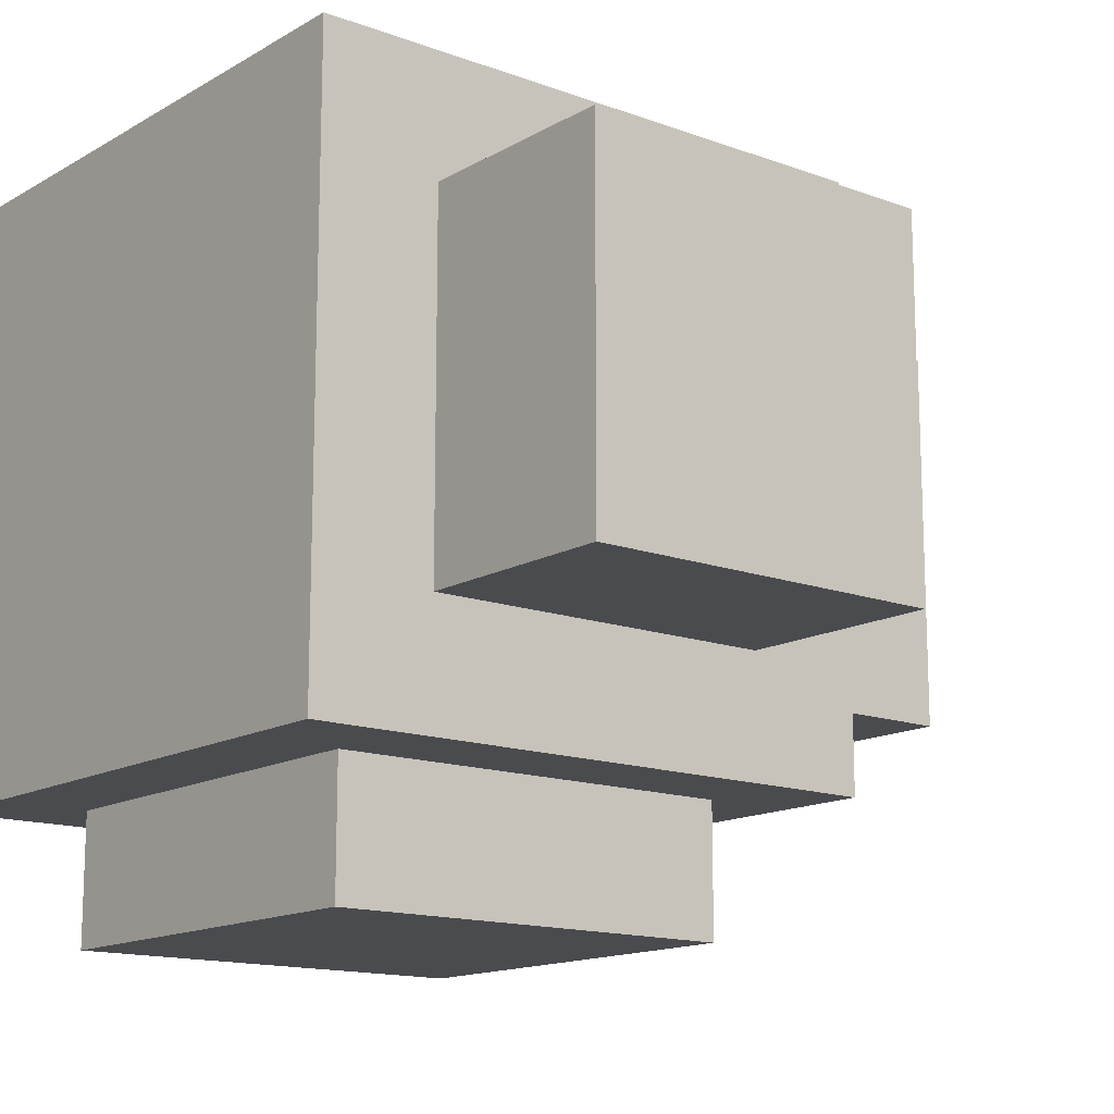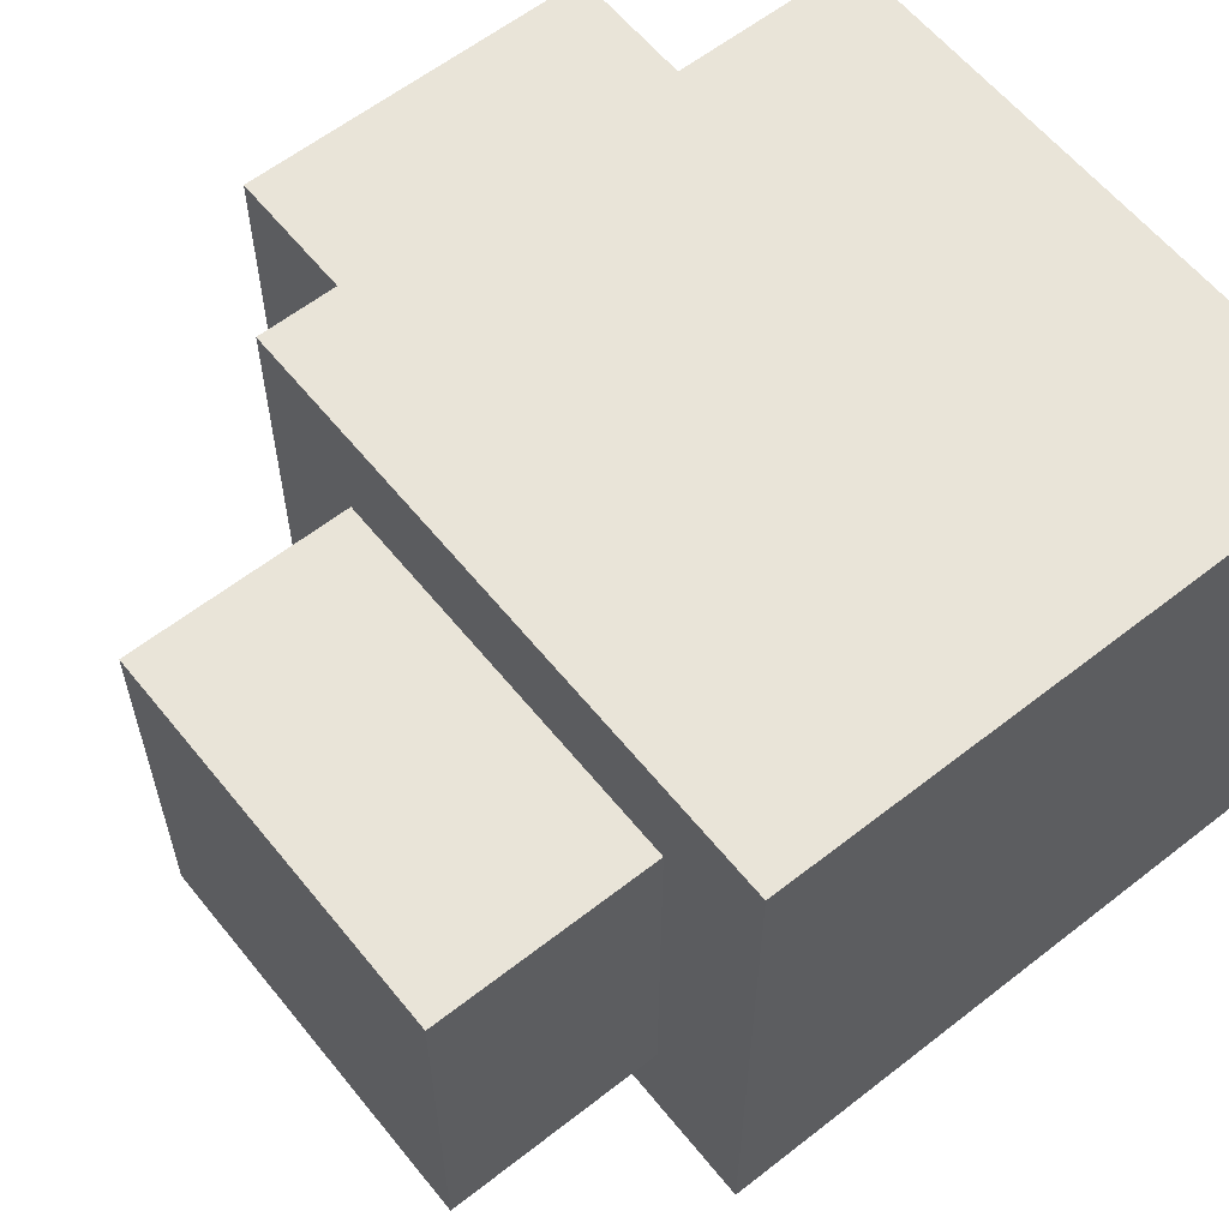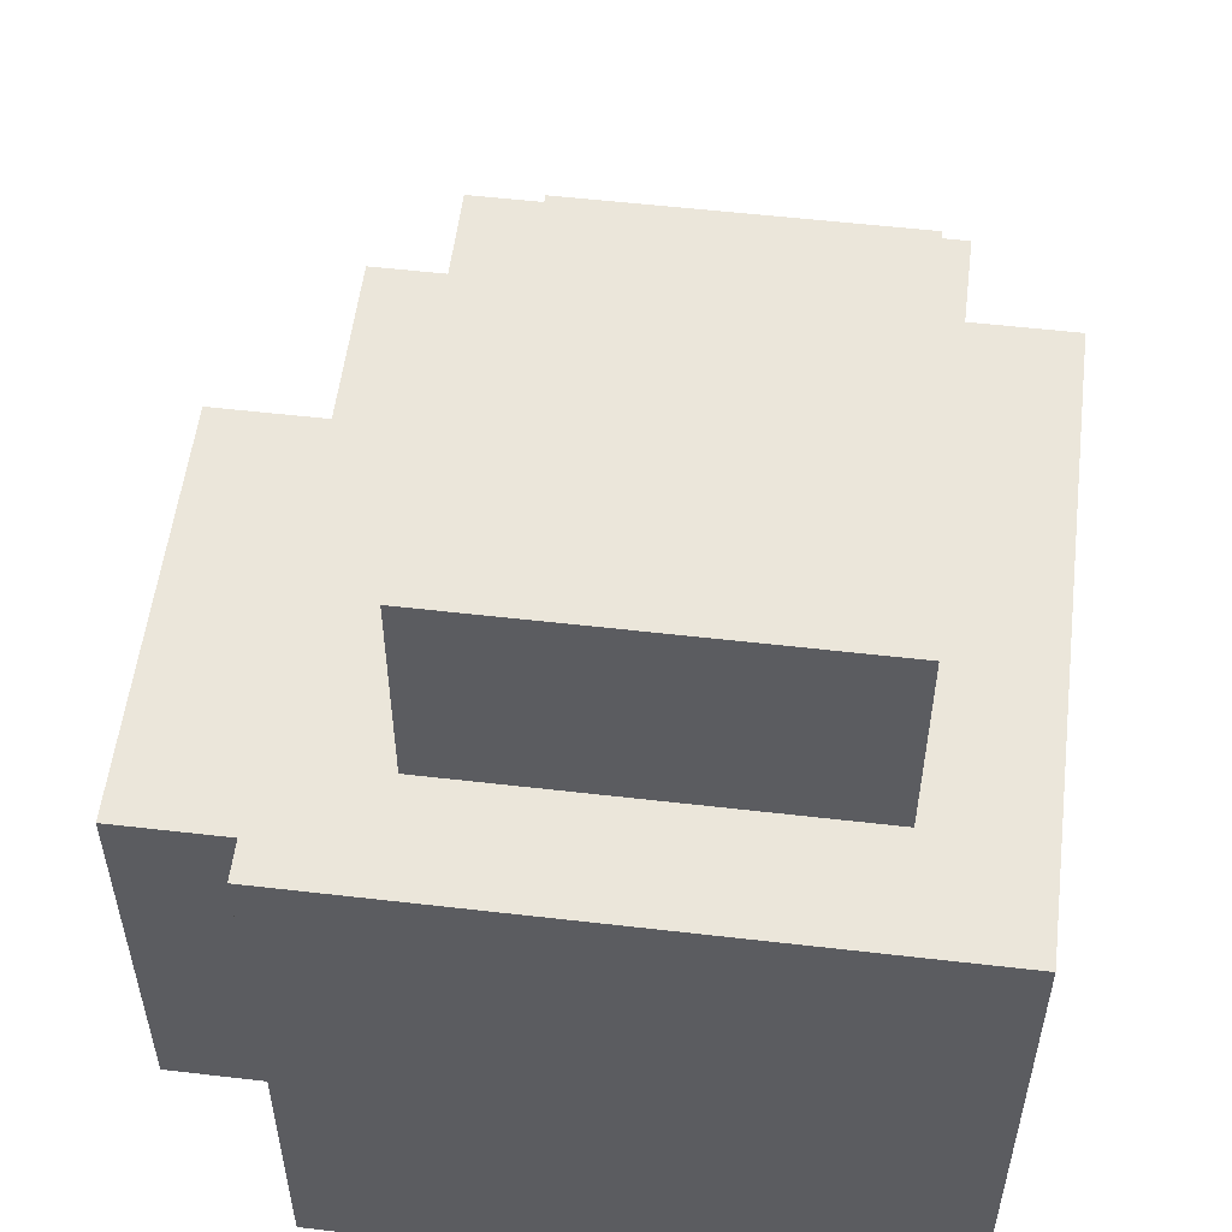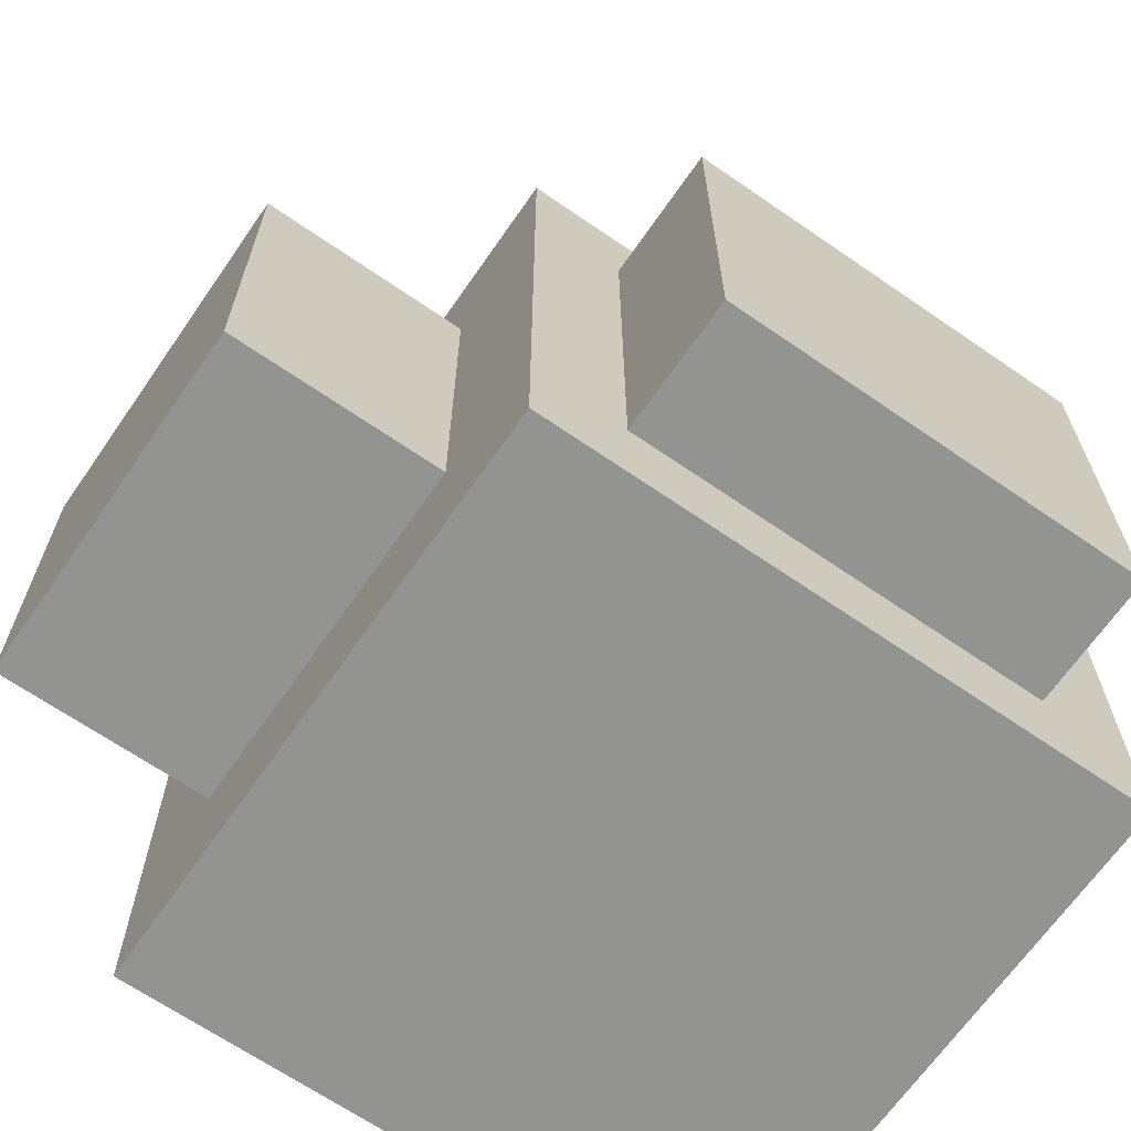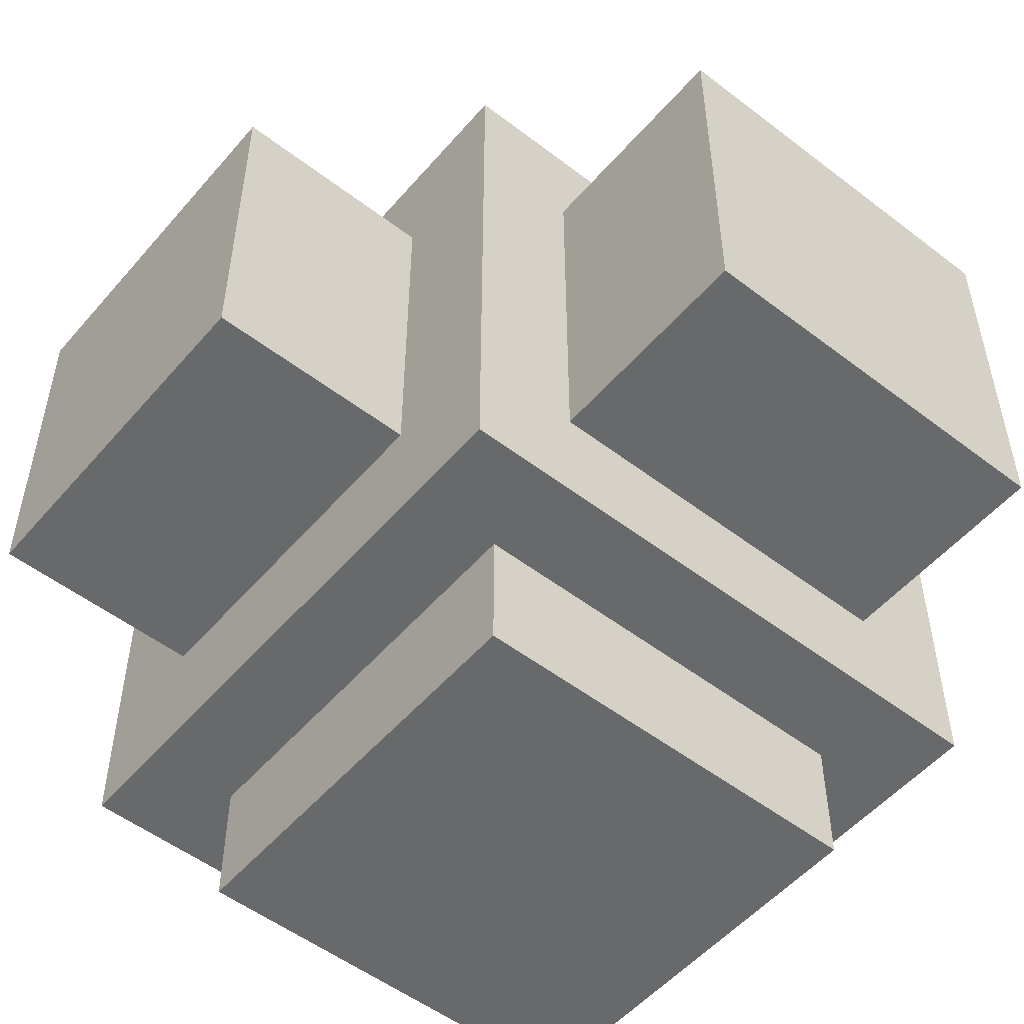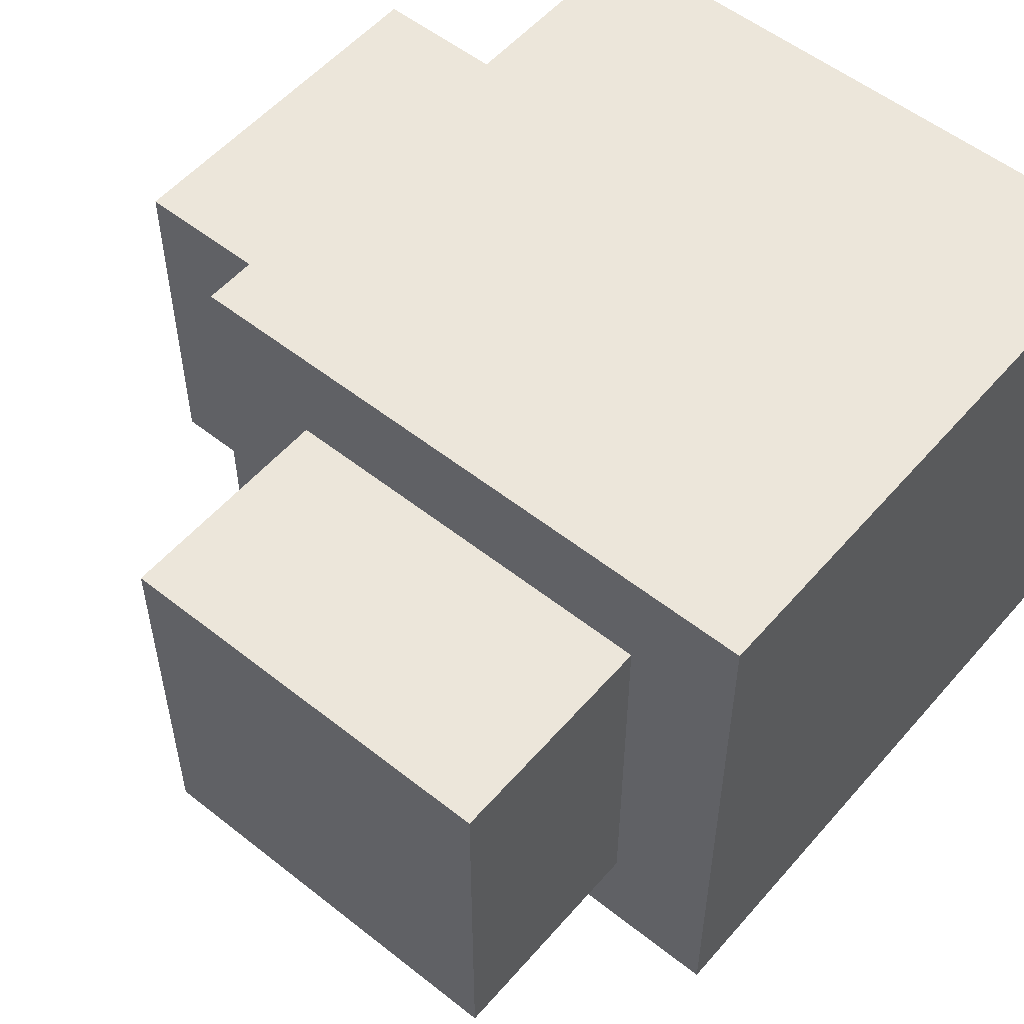
<metadata>
{"format":"obj","ext":"obj","renderer":"f3d","projection":"perspective","resolution":1024,"background":"white","views":[{"elev":-14.3,"azim":51.1,"up":"+Z"},{"elev":60.1,"azim":-128.7,"up":"+Z"},{"elev":54.8,"azim":-83.0,"up":"+Y"},{"elev":-66.7,"azim":145.3,"up":"+Y"},{"elev":-52.6,"azim":140.5,"up":"+Z"},{"elev":54.4,"azim":-140.0,"up":"+Z"}]}
</metadata>
<code>
o Cube
v 0.6398 1 -0.6398
v 1 -0.5978 -0.5978
v 0.6398 1 0.6398
v 1 -0.5978 0.5978
v -0.6398 1 -0.6398
v -0.692 -0.692 -1
v -0.6398 1 0.6398
v -1 -1 1
v 1 0.5978 0.5978
v -1 1 1
v 1 0.5978 -0.5978
v -0.692 0.692 -1
v 0.6398 1.722 0.6398
v -0.6398 1.722 0.6398
v 0.6398 1.722 -0.6398
v -0.6398 1.722 -0.6398
v 0.692 0.692 -1
v 0.692 -0.692 -1
v 1 1 1
v 1 -1 1
v 1.696 0.5978 -0.5978
v 1.696 -0.5978 -0.5978
v 1.696 0.5978 0.5978
v 1.696 -0.5978 0.5978
v 1 -1 -1
v -1 -1 -1
v 1 1 -1
v -1 1 -1
v 0.692 -0.692 -1.436
v -0.692 -0.692 -1.436
v 0.692 0.692 -1.436
v -0.692 0.692 -1.436
f 3 1 15 13
f 20 19 10 8
f 8 10 28 26
f 26 25 20 8
f 4 2 22 24
f 12 17 31 32
f 3 7 10 19
f 1 3 19 27
f 7 5 28 10
f 5 1 27 28
f 15 16 14 13
f 5 7 14 16
f 7 3 13 14
f 1 5 16 15
f 11 2 25 27
f 4 9 19 20
f 9 11 27 19
f 2 4 20 25
f 22 21 23 24
f 9 4 24 23
f 11 9 23 21
f 2 11 21 22
f 6 18 25 26
f 18 17 27 25
f 12 6 26 28
f 17 12 28 27
f 30 32 31 29
f 17 18 29 31
f 6 12 32 30
f 18 6 30 29

</code>
